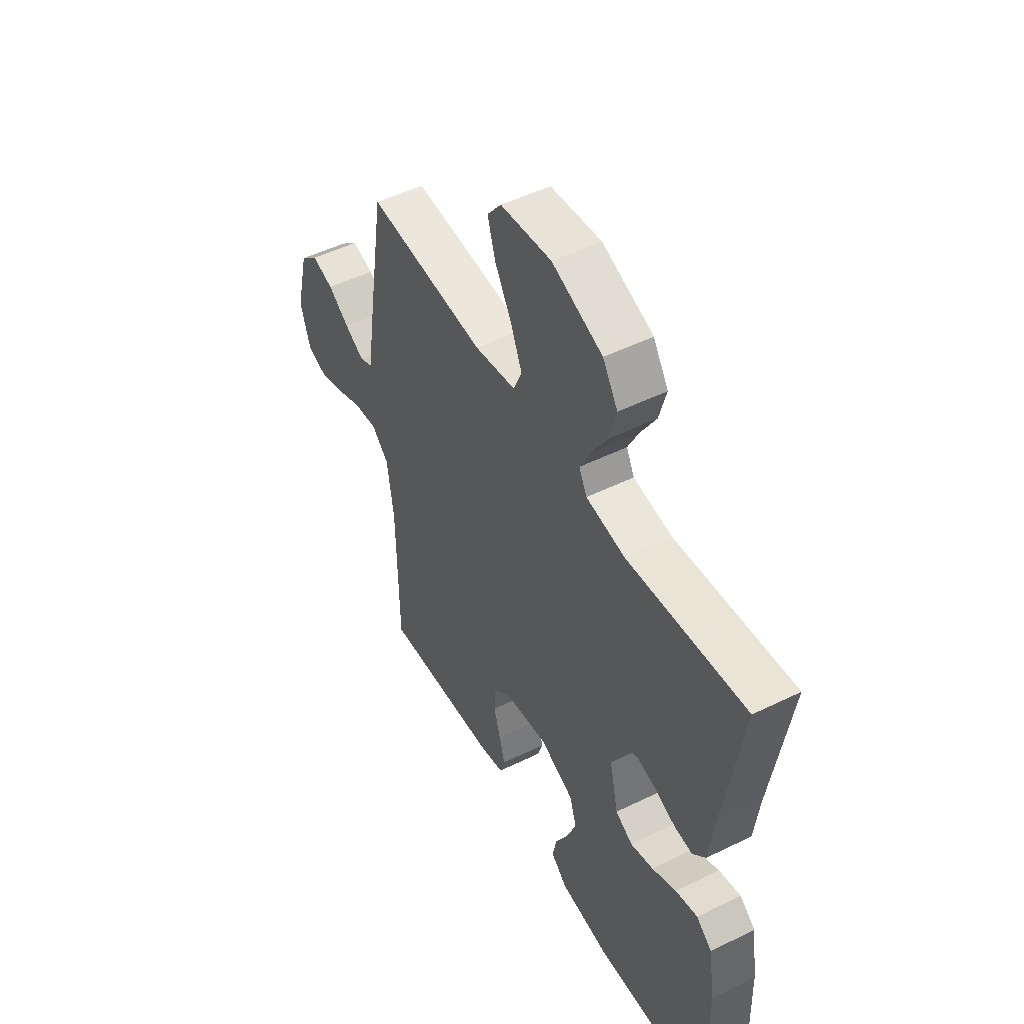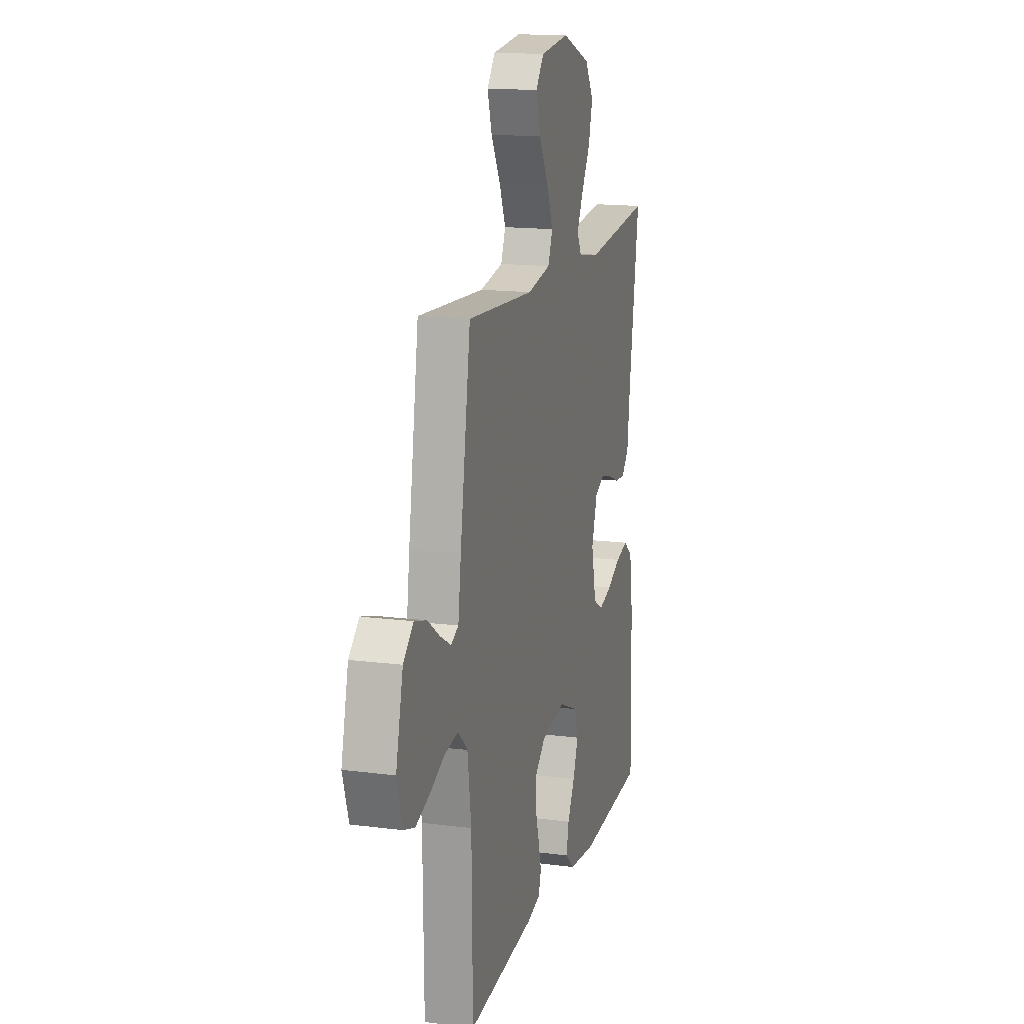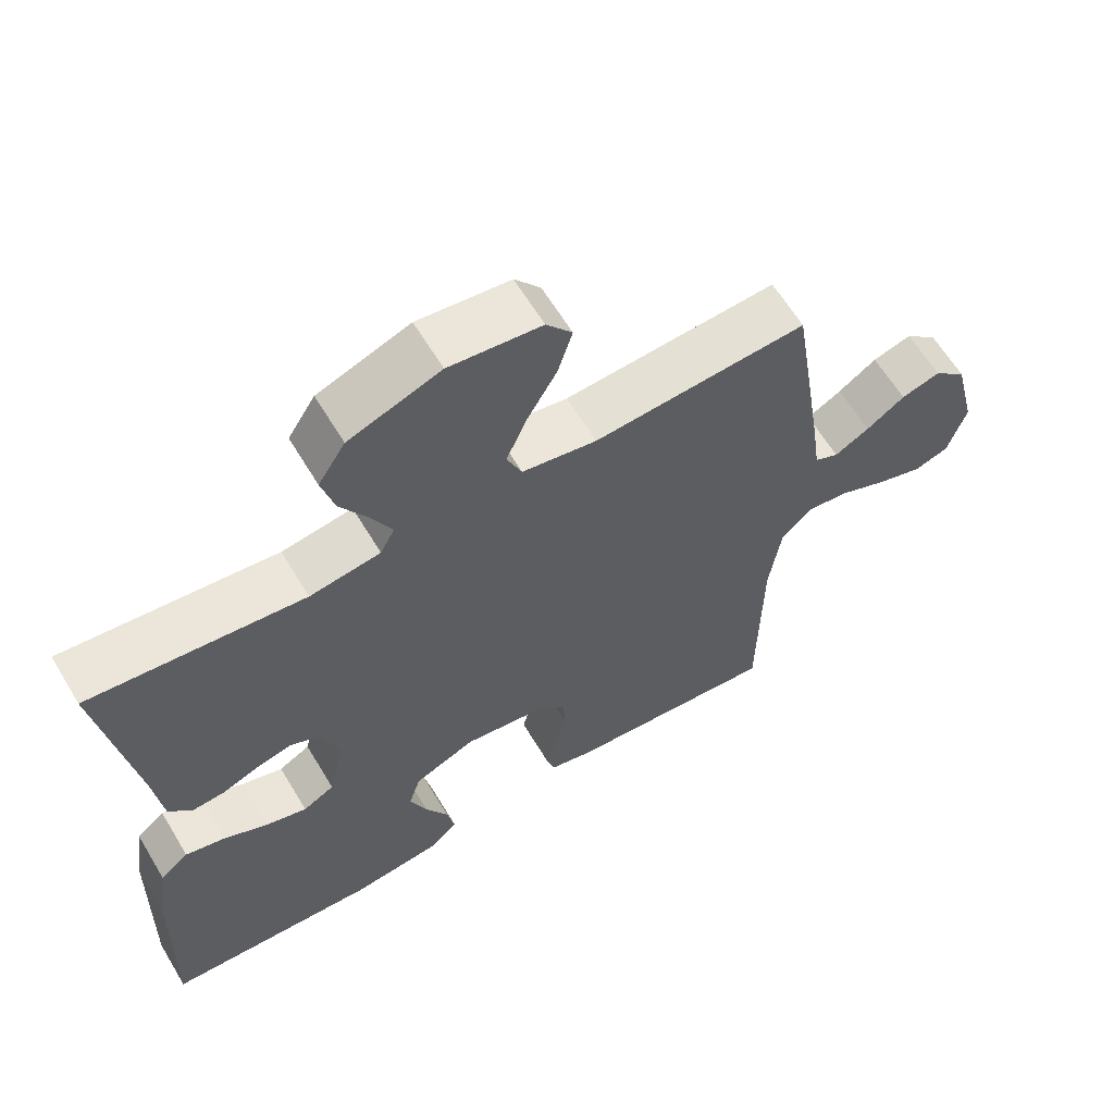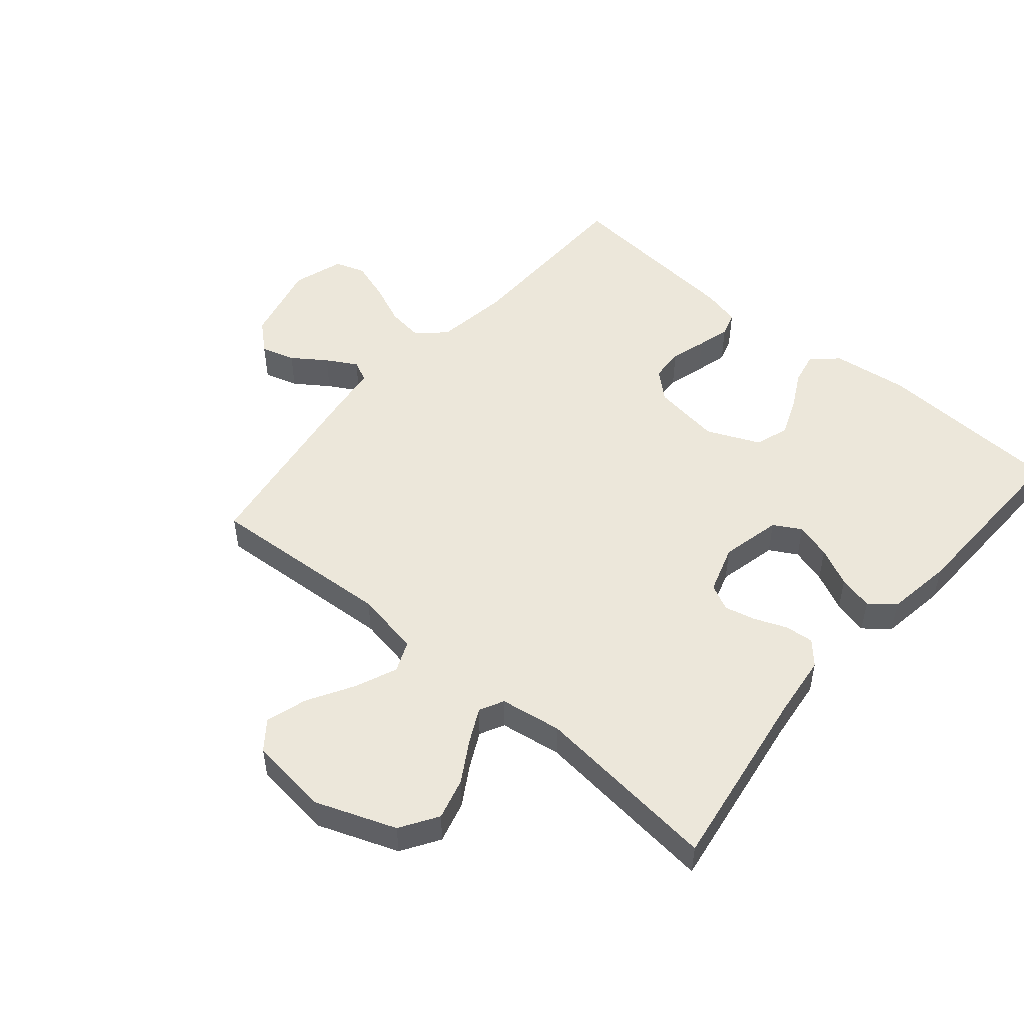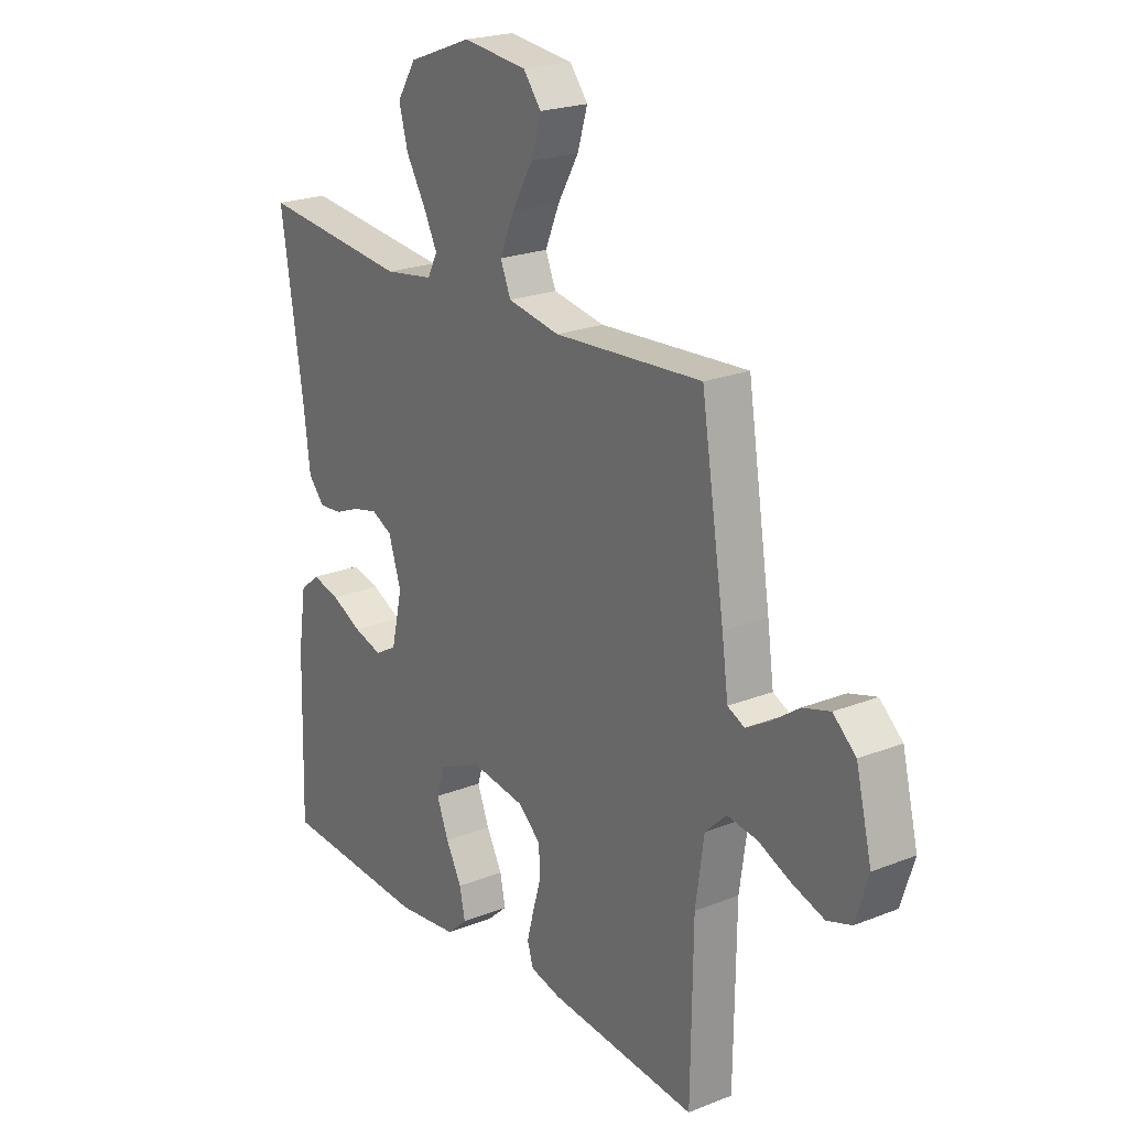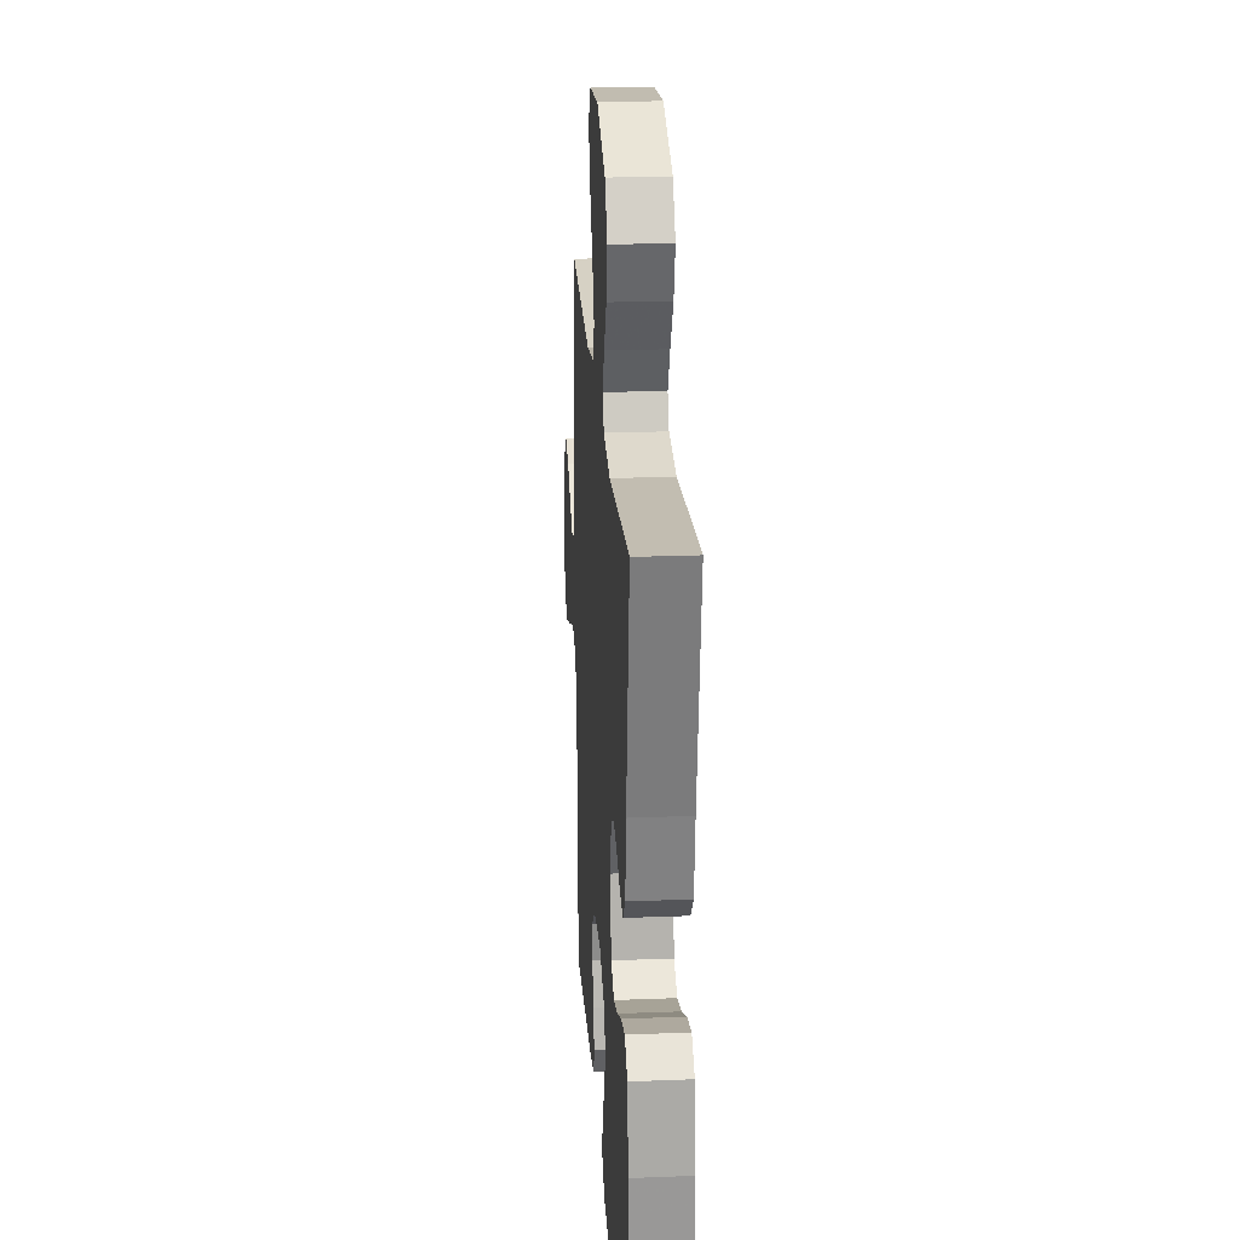
<metadata>
{"format":"obj","ext":"obj","renderer":"f3d","projection":"perspective","resolution":1024,"background":"white","views":[{"elev":50.3,"azim":61.7,"up":"+Z"},{"elev":15.5,"azim":-74.8,"up":"+Z"},{"elev":62.5,"azim":149.0,"up":"+Z"},{"elev":50.5,"azim":40.4,"up":"+Y"},{"elev":22.0,"azim":-124.8,"up":"+Z"},{"elev":23.1,"azim":86.2,"up":"+Z"}]}
</metadata>
<code>
v 0.5 0.07 0.5
v 0.454 0.07 0.2
v 0.442 0.07 0.099
v 0.409 0.07 0.062
v 0.363 0.07 0.066
v 0.311 0.07 0.087
v 0.261 0.07 0.099
v 0.219 0.07 0.078
v 0.194 0.07 0
v 0.216 0.07 -0.097
v 0.26 0.07 -0.122
v 0.318 0.07 -0.105
v 0.38 0.07 -0.075
v 0.436 0.07 -0.061
v 0.476 0.07 -0.093
v 0.492 0.07 -0.2
v 0.5 0.07 -0.5
v 0.2 0.07 -0.516
v 0.077 0.07 -0.501
v 0.036 0.07 -0.464
v 0.047 0.07 -0.411
v 0.079 0.07 -0.351
v 0.103 0.07 -0.29
v 0.086 0.07 -0.236
v 0 0.07 -0.198
v -0.11 0.07 -0.214
v -0.155 0.07 -0.254
v -0.158 0.07 -0.308
v -0.141 0.07 -0.366
v -0.127 0.07 -0.419
v -0.139 0.07 -0.458
v -0.2 0.07 -0.473
v -0.5 0.07 -0.5
v -0.504 0.07 -0.2
v -0.521 0.07 -0.081
v -0.564 0.07 -0.04
v -0.624 0.07 -0.048
v -0.691 0.07 -0.077
v -0.755 0.07 -0.098
v -0.804 0.07 -0.082
v -0.83 0.07 0
v -0.798 0.07 0.131
v -0.752 0.07 0.172
v -0.697 0.07 0.156
v -0.643 0.07 0.118
v -0.594 0.07 0.09
v -0.56 0.07 0.106
v -0.547 0.07 0.2
v -0.5 0.07 0.5
v -0.2 0.07 0.481
v -0.095 0.07 0.5
v -0.074 0.07 0.55
v -0.103 0.07 0.618
v -0.145 0.07 0.691
v -0.165 0.07 0.757
v -0.129 0.07 0.803
v 0 0.07 0.818
v 0.128 0.07 0.77
v 0.166 0.07 0.71
v 0.148 0.07 0.643
v 0.109 0.07 0.578
v 0.081 0.07 0.522
v 0.101 0.07 0.483
v 0.2 0.07 0.468
v 0.5 0 0.5
v 0.454 0 0.2
v 0.442 0 0.099
v 0.409 0 0.062
v 0.363 0 0.066
v 0.311 0 0.087
v 0.261 0 0.099
v 0.219 0 0.078
v 0.194 0 0
v 0.216 0 -0.097
v 0.26 0 -0.122
v 0.318 0 -0.105
v 0.38 0 -0.075
v 0.436 0 -0.061
v 0.476 0 -0.093
v 0.492 0 -0.2
v 0.5 0 -0.5
v 0.2 0 -0.516
v 0.077 0 -0.501
v 0.036 0 -0.464
v 0.047 0 -0.411
v 0.079 0 -0.351
v 0.103 0 -0.29
v 0.086 0 -0.236
v 0 0 -0.198
v -0.11 0 -0.214
v -0.155 0 -0.254
v -0.158 0 -0.308
v -0.141 0 -0.366
v -0.127 0 -0.419
v -0.139 0 -0.458
v -0.2 0 -0.473
v -0.5 0 -0.5
v -0.504 0 -0.2
v -0.521 0 -0.081
v -0.564 0 -0.04
v -0.624 0 -0.048
v -0.691 0 -0.077
v -0.755 0 -0.098
v -0.804 0 -0.082
v -0.83 0 0
v -0.798 0 0.131
v -0.752 0 0.172
v -0.697 0 0.156
v -0.643 0 0.118
v -0.594 0 0.09
v -0.56 0 0.106
v -0.547 0 0.2
v -0.5 0 0.5
v -0.2 0 0.481
v -0.095 0 0.5
v -0.074 0 0.55
v -0.103 0 0.618
v -0.145 0 0.691
v -0.165 0 0.757
v -0.129 0 0.803
v 0 0 0.818
v 0.128 0 0.77
v 0.166 0 0.71
v 0.148 0 0.643
v 0.109 0 0.578
v 0.081 0 0.522
v 0.101 0 0.483
v 0.2 0 0.468
f 58 59 60 61
f 58 61 62
f 57 58 62
f 56 57 62
f 53 54 55 56
f 52 53 56 62
f 51 52 62 63
f 47 48 49 50
f 47 50 51 63
f 42 43 44 45
f 42 45 46
f 41 42 46
f 40 41 46
f 37 38 39 40
f 37 40 46 47
f 31 32 33 34
f 31 34 35
f 28 29 30 31
f 28 31 35
f 27 28 35 36
f 19 20 21 22
f 19 22 23
f 18 19 23
f 17 18 23 24
f 15 16 17 24
f 12 13 14 15
f 11 12 15 24
f 3 4 5 6
f 2 3 6 7
f 64 1 2 7
f 63 64 7 8
f 36 37 47 63
f 26 27 36 63
f 25 26 63 8
f 10 11 24 25
f 9 10 25
f 8 9 25
f 125 124 123 122
f 126 125 122
f 126 122 121
f 126 121 120
f 120 119 118 117
f 126 120 117 116
f 127 126 116 115
f 114 113 112 111
f 127 115 114 111
f 109 108 107 106
f 110 109 106
f 110 106 105
f 110 105 104
f 104 103 102 101
f 111 110 104 101
f 98 97 96 95
f 99 98 95
f 95 94 93 92
f 99 95 92
f 100 99 92 91
f 86 85 84 83
f 87 86 83
f 87 83 82
f 88 87 82 81
f 88 81 80 79
f 79 78 77 76
f 88 79 76 75
f 70 69 68 67
f 71 70 67 66
f 71 66 65 128
f 72 71 128 127
f 127 111 101 100
f 127 100 91 90
f 72 127 90 89
f 89 88 75 74
f 89 74 73
f 89 73 72
f 1 65 66 2
f 2 66 67 3
f 3 67 68 4
f 4 68 69 5
f 5 69 70 6
f 6 70 71 7
f 7 71 72 8
f 8 72 73 9
f 9 73 74 10
f 10 74 75 11
f 11 75 76 12
f 12 76 77 13
f 13 77 78 14
f 14 78 79 15
f 15 79 80 16
f 16 80 81 17
f 17 81 82 18
f 18 82 83 19
f 19 83 84 20
f 20 84 85 21
f 21 85 86 22
f 22 86 87 23
f 23 87 88 24
f 24 88 89 25
f 25 89 90 26
f 26 90 91 27
f 27 91 92 28
f 28 92 93 29
f 29 93 94 30
f 30 94 95 31
f 31 95 96 32
f 32 96 97 33
f 33 97 98 34
f 34 98 99 35
f 35 99 100 36
f 36 100 101 37
f 37 101 102 38
f 38 102 103 39
f 39 103 104 40
f 40 104 105 41
f 41 105 106 42
f 42 106 107 43
f 43 107 108 44
f 44 108 109 45
f 45 109 110 46
f 46 110 111 47
f 47 111 112 48
f 48 112 113 49
f 49 113 114 50
f 50 114 115 51
f 51 115 116 52
f 52 116 117 53
f 53 117 118 54
f 54 118 119 55
f 55 119 120 56
f 56 120 121 57
f 57 121 122 58
f 58 122 123 59
f 59 123 124 60
f 60 124 125 61
f 61 125 126 62
f 62 126 127 63
f 63 127 128 64
f 64 128 65 1

</code>
